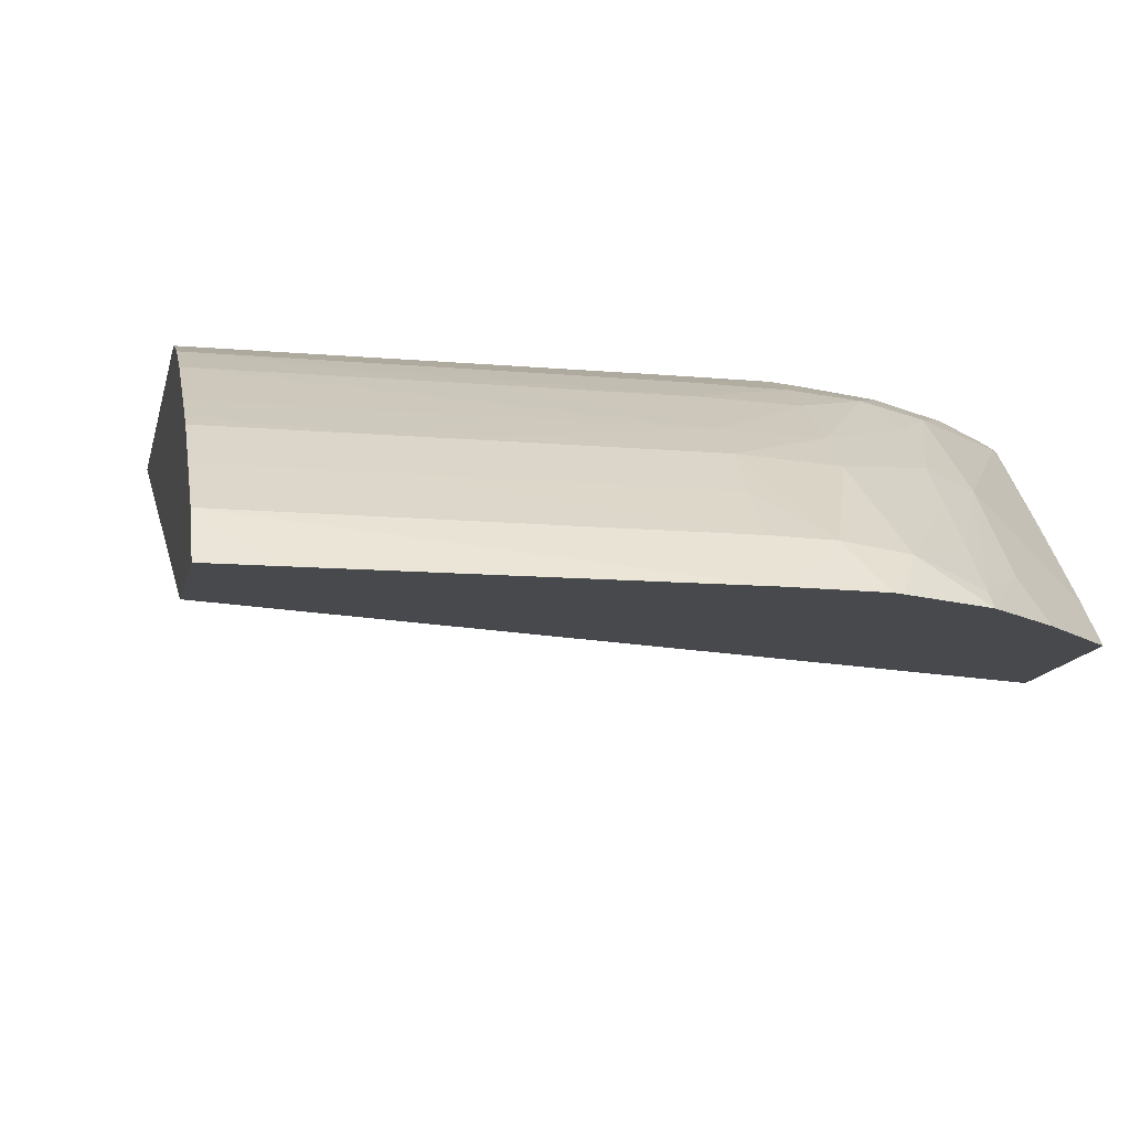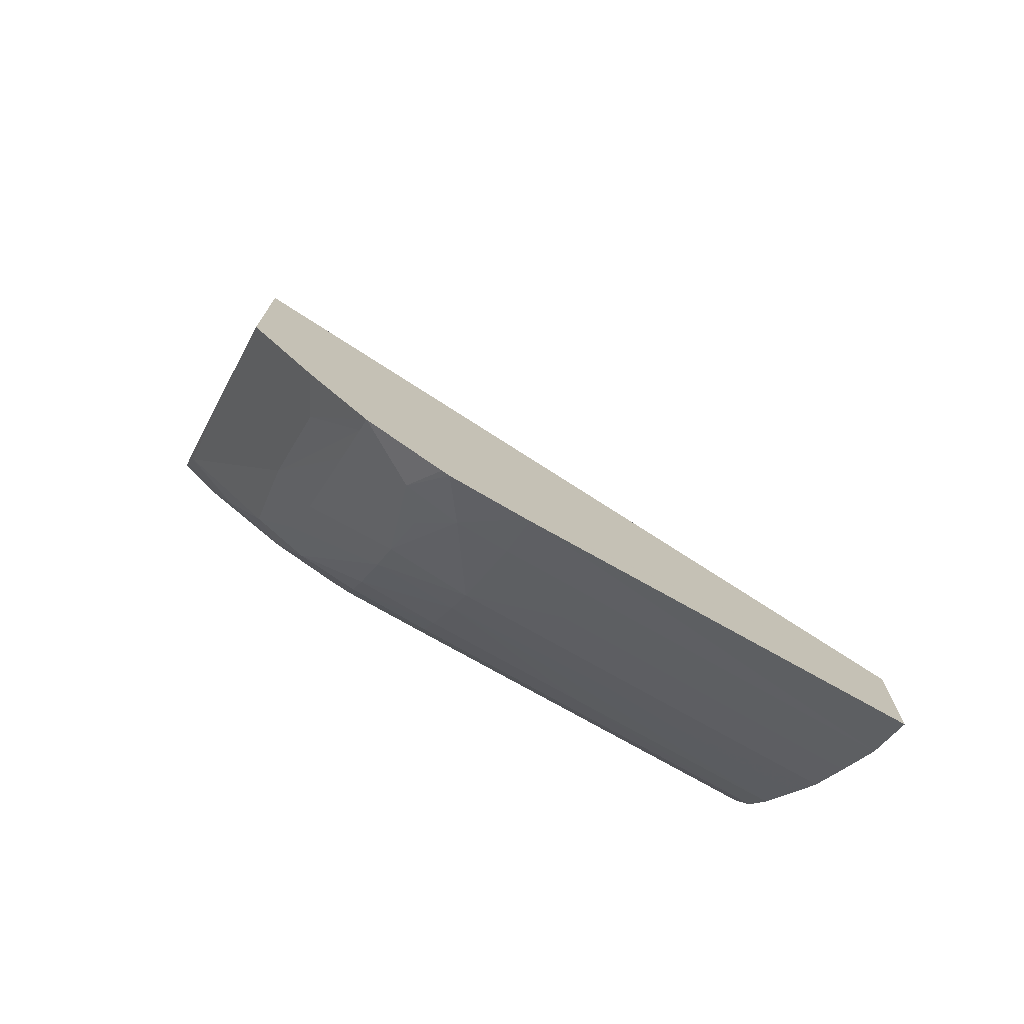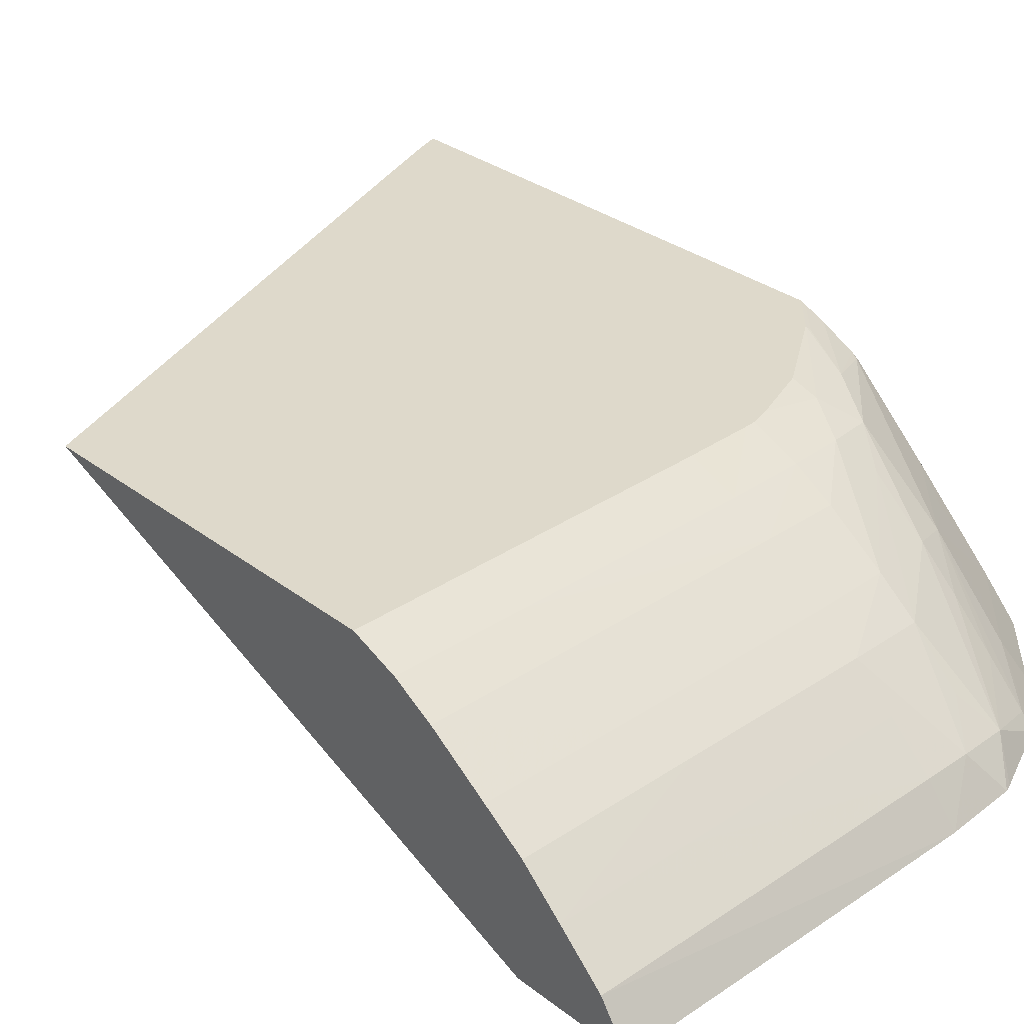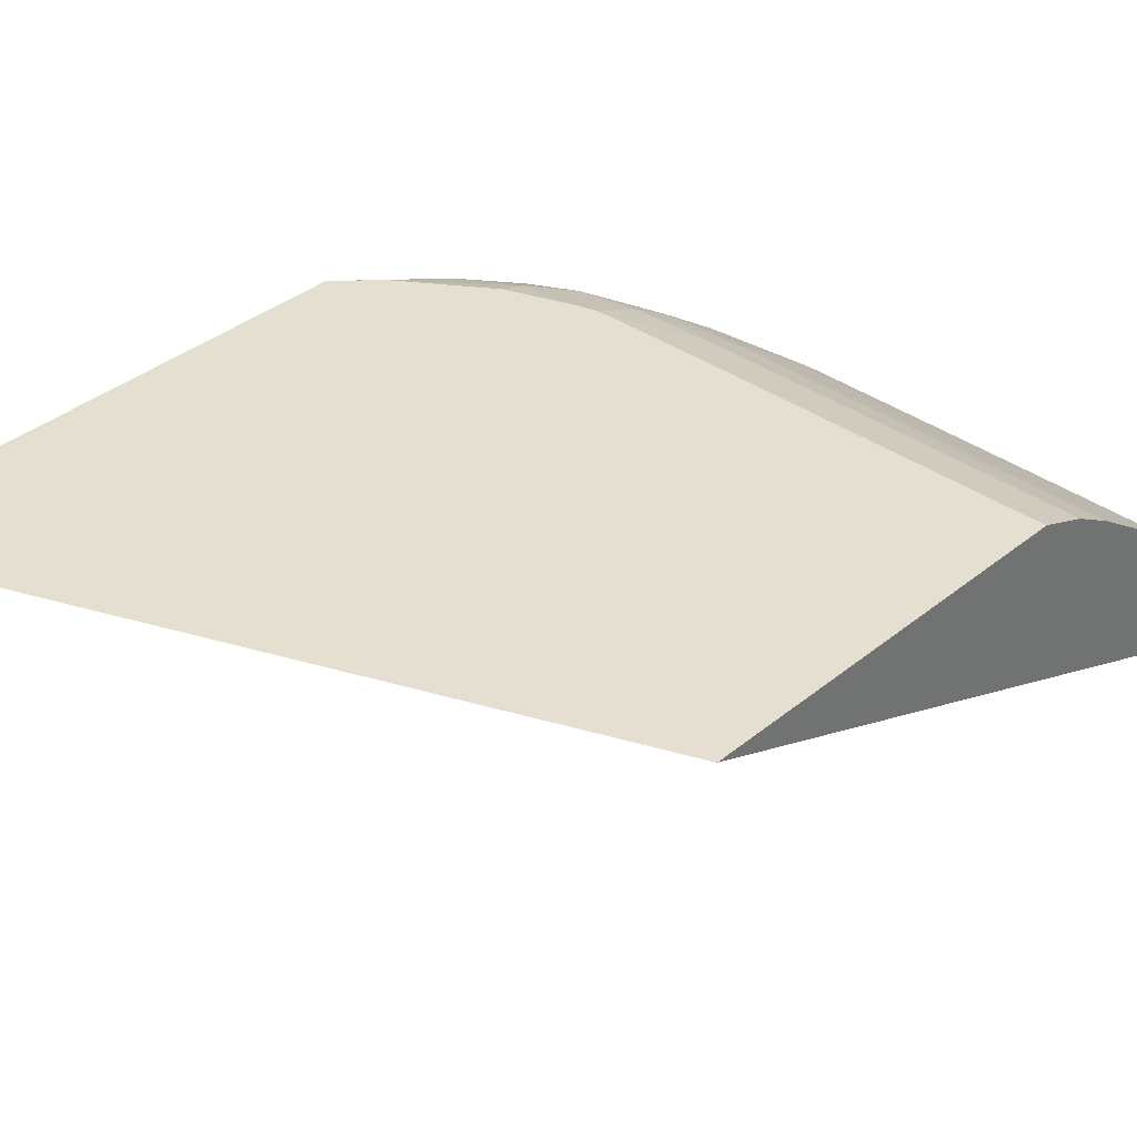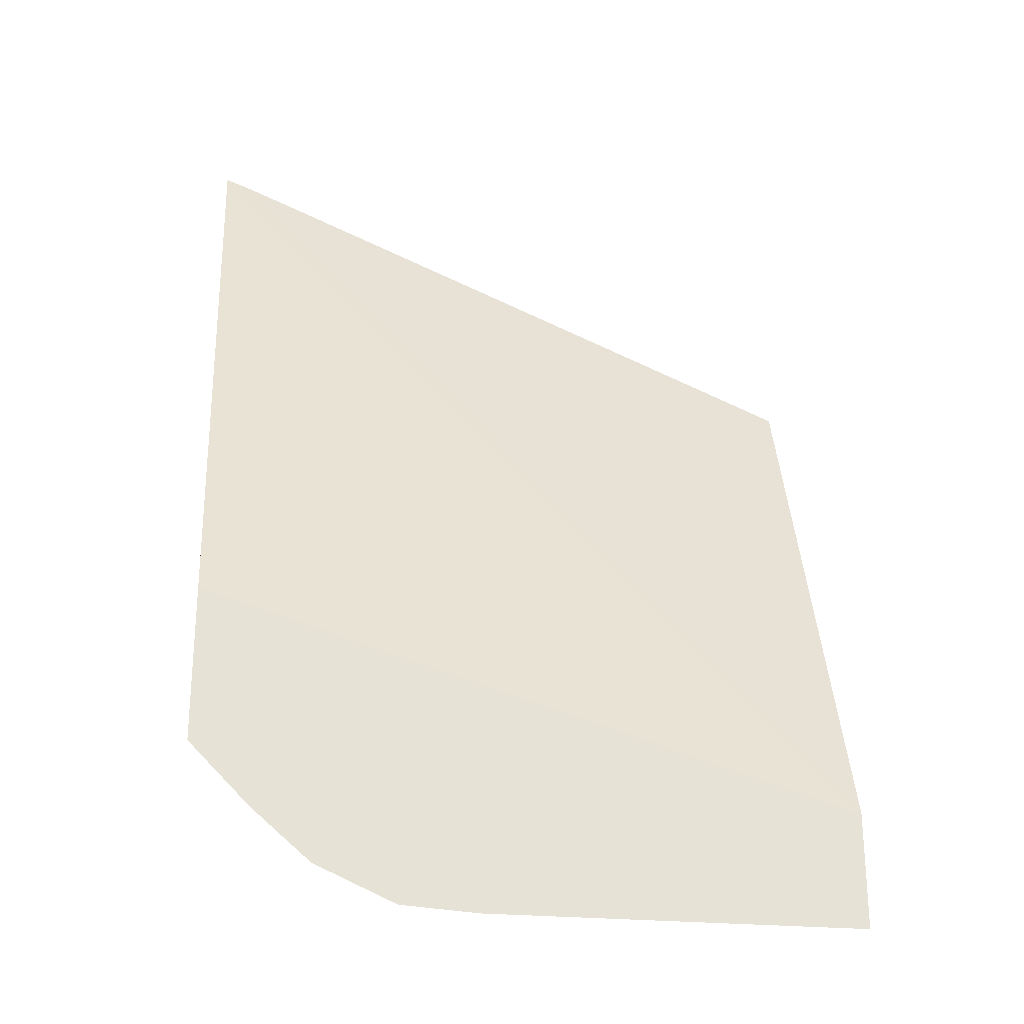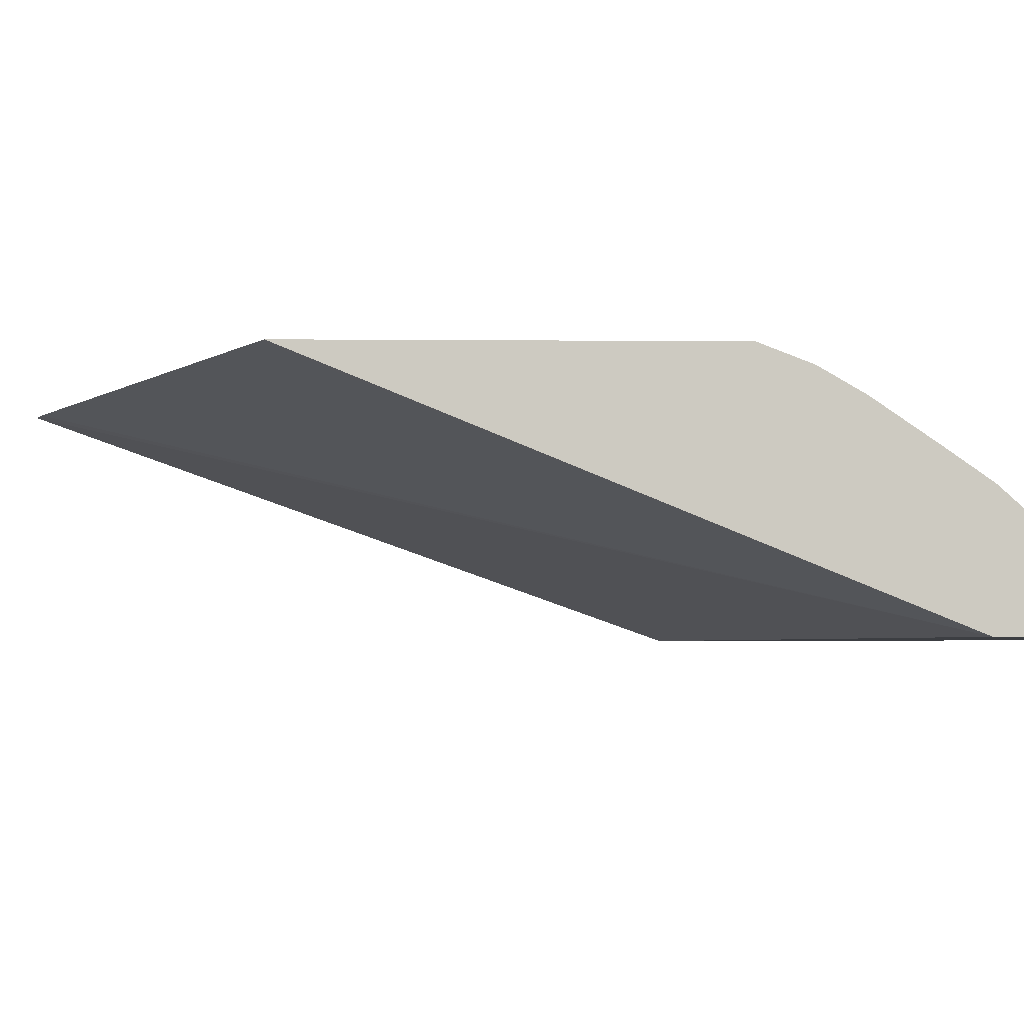
<metadata>
{"format":"obj","ext":"obj","renderer":"f3d","projection":"perspective","resolution":1024,"background":"white","views":[{"elev":-12.3,"azim":168.8,"up":"+Y"},{"elev":-74.7,"azim":-29.4,"up":"+Z"},{"elev":31.7,"azim":136.9,"up":"+Y"},{"elev":36.7,"azim":43.5,"up":"+Y"},{"elev":-26.0,"azim":-9.2,"up":"+Z"},{"elev":-3.2,"azim":88.1,"up":"+Y"}]}
</metadata>
<code>
v 0.1026 0.04119 -0.04373
v 0.1025 0.04119 -0.04368
v 0.1026 0.03815 -0.0512
v 0.1026 0.04119 -0.04878
v 0.09492 0.04119 -0.04051
v 0.1026 0.03815 -0.05274
v 0.09416 0.04119 -0.0402
v 0.09381 0.04119 -0.04008
v 0.09381 0.03815 -0.04858
v 0.1026 0.04095 -0.0494
v 0.101 0.04119 -0.04876
v 0.1019 0.03815 -0.05274
v 0.1026 0.0387 -0.05238
v 0.09381 0.04119 -0.04701
v 0.09381 0.03815 -0.04998
v 0.1008 0.04094 -0.04939
v 0.09777 0.04119 -0.04871
v 0.09866 0.04119 -0.04873
v 0.1026 0.04063 -0.04994
v 0.1019 0.04063 -0.04994
v 0.09974 0.04063 -0.04992
v 0.09866 0.04063 -0.04992
v 0.09759 0.04063 -0.04991
v 0.09759 0.03815 -0.05275
v 0.1008 0.0387 -0.05237
v 0.1019 0.03924 -0.0518
v 0.1026 0.03924 -0.0518
v 0.09429 0.04119 -0.0475
v 0.09428 0.04115 -0.04759
v 0.09381 0.04116 -0.04708
v 0.09381 0.03864 -0.0502
v 0.09381 0.03815 -0.05069
v 0.09866 0.04093 -0.04938
v 0.09759 0.04119 -0.04871
v 0.09759 0.04093 -0.04937
v 0.1026 0.0401 -0.05072
v 0.1008 0.0401 -0.05072
v 0.09759 0.04009 -0.05072
v 0.09652 0.0406 -0.04987
v 0.09652 0.04092 -0.04934
v 0.09754 0.03815 -0.05275
v 0.09759 0.03869 -0.05237
v 0.09866 0.03869 -0.05237
v 0.1008 0.03923 -0.0518
v 0.1002 0.03972 -0.05126
v 0.1026 0.03972 -0.05126
v 0.1008 0.03972 -0.05126
v 0.09541 0.04119 -0.04828
v 0.09539 0.04106 -0.04865
v 0.09458 0.04096 -0.04834
v 0.09381 0.04103 -0.04739
v 0.09381 0.03866 -0.05018
v 0.09489 0.03973 -0.0502
v 0.09453 0.03902 -0.05056
v 0.09489 0.03866 -0.05127
v 0.09389 0.03815 -0.05077
v 0.09666 0.04119 -0.04868
v 0.09652 0.04119 -0.04868
v 0.1026 0.03985 -0.05109
v 0.09979 0.04002 -0.05083
v 0.09866 0.03971 -0.05125
v 0.09759 0.03971 -0.05125
v 0.09652 0.04007 -0.05066
v 0.09572 0.04087 -0.04924
v 0.09654 0.03815 -0.05269
v 0.09692 0.03867 -0.05236
v 0.09759 0.03922 -0.05179
v 0.09866 0.03922 -0.05179
v 0.1019 0.03972 -0.05126
v 0.09623 0.04119 -0.04859
v 0.095 0.04075 -0.04906
v 0.09387 0.04077 -0.048
v 0.09381 0.0408 -0.04787
v 0.09381 0.0397 -0.04909
v 0.09384 0.03971 -0.04911
v 0.09409 0.03946 -0.04965
v 0.09544 0.03989 -0.0504
v 0.09544 0.03941 -0.05094
v 0.09544 0.03887 -0.0515
v 0.09544 0.03834 -0.05203
v 0.09544 0.03815 -0.05221
v 0.09464 0.03815 -0.05152
v 0.09652 0.03966 -0.05119
v 0.09539 0.04048 -0.04962
v 0.09644 0.03815 -0.05265
v 0.09621 0.03859 -0.05228
v 0.09655 0.03904 -0.05187
v 0.09381 0.04073 -0.04797
v 0.09381 0.03974 -0.04905
f 1 2 3
f 1 3 6
f 1 6 13
f 1 13 27
f 1 27 46
f 1 46 59
f 1 59 36
f 1 36 19
f 1 19 10
f 1 10 4
f 1 4 11
f 1 11 18
f 1 18 17
f 1 17 34
f 1 34 57
f 1 57 58
f 1 58 70
f 1 70 48
f 1 48 28
f 1 28 14
f 1 14 8
f 1 8 7
f 1 7 5
f 1 5 2
f 2 5 3
f 3 5 7
f 3 7 8
f 3 8 9
f 3 9 15
f 3 15 32
f 3 32 56
f 3 56 82
f 3 82 81
f 3 81 85
f 3 85 65
f 3 65 41
f 3 41 24
f 3 24 12
f 3 12 6
f 4 10 11
f 6 12 13
f 8 14 30
f 8 30 51
f 8 51 73
f 8 73 88
f 8 88 89
f 8 89 74
f 8 74 52
f 8 52 31
f 8 31 15
f 8 15 9
f 10 16 17
f 10 17 18
f 10 18 11
f 10 19 20
f 10 20 21
f 10 21 22
f 10 22 23
f 10 23 16
f 12 24 13
f 13 24 25
f 13 25 26
f 13 26 27
f 14 28 29
f 14 29 30
f 15 31 32
f 16 23 33
f 16 33 17
f 17 33 35
f 17 35 34
f 19 36 37
f 19 37 38
f 19 38 20
f 20 38 21
f 21 38 22
f 22 38 23
f 23 39 40
f 23 40 35
f 23 35 33
f 23 38 39
f 24 41 42
f 24 42 43
f 24 43 25
f 25 43 26
f 26 43 44
f 26 44 45
f 26 45 27
f 27 45 47
f 27 47 46
f 28 48 49
f 28 49 50
f 28 50 29
f 29 50 51
f 29 51 30
f 31 52 53
f 31 53 54
f 31 54 55
f 31 55 56
f 31 56 32
f 34 35 57
f 35 40 58
f 35 58 57
f 36 59 37
f 37 59 60
f 37 60 38
f 38 60 45
f 38 45 61
f 38 61 62
f 38 62 63
f 38 63 39
f 39 64 40
f 39 63 64
f 40 64 58
f 41 65 66
f 41 66 42
f 42 66 67
f 42 67 68
f 42 68 44
f 42 44 43
f 44 68 45
f 45 60 47
f 45 68 61
f 46 47 69
f 46 69 59
f 47 60 59
f 47 59 69
f 48 70 49
f 49 70 64
f 49 64 71
f 49 71 50
f 50 72 73
f 50 73 51
f 50 71 72
f 52 74 75
f 52 75 76
f 52 76 53
f 53 71 77
f 53 77 78
f 53 78 79
f 53 79 80
f 53 80 55
f 53 55 54
f 53 76 75
f 53 75 72
f 53 72 71
f 55 80 81
f 55 81 82
f 55 82 56
f 58 64 70
f 61 68 62
f 62 83 63
f 62 68 67
f 62 67 66
f 62 66 83
f 63 83 84
f 63 84 64
f 64 84 71
f 65 85 86
f 65 86 66
f 66 86 87
f 66 87 83
f 71 84 77
f 72 88 73
f 72 75 74
f 72 74 89
f 72 89 88
f 77 84 83
f 77 83 86
f 77 86 78
f 78 86 79
f 79 86 80
f 80 86 81
f 81 86 85
f 83 87 86

</code>
